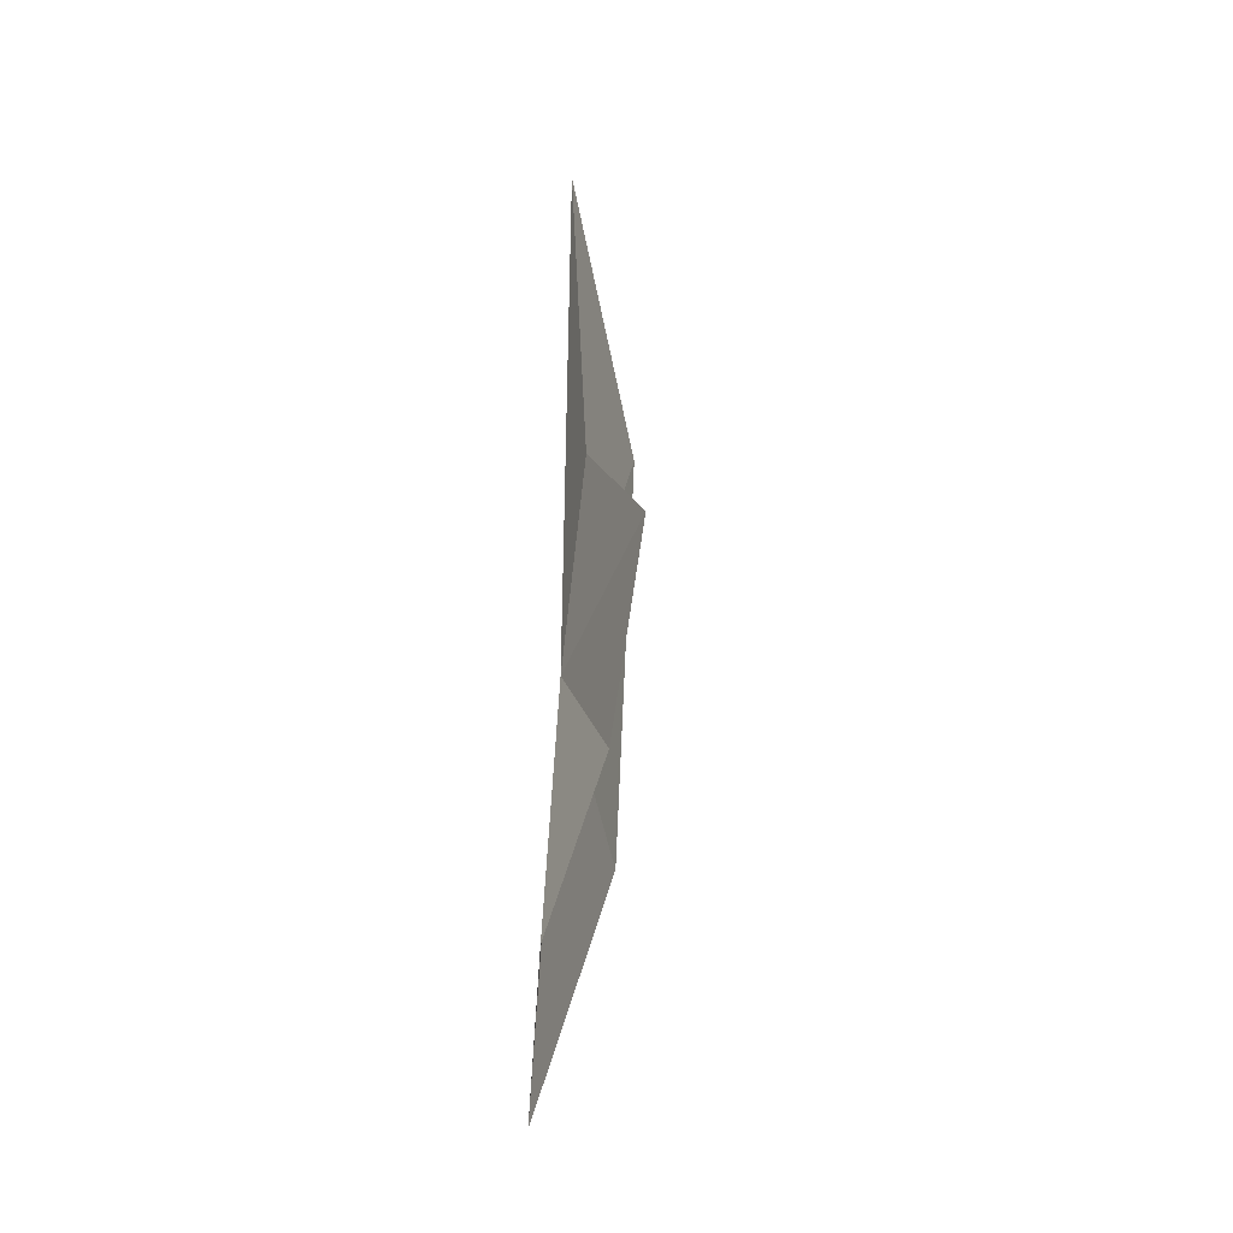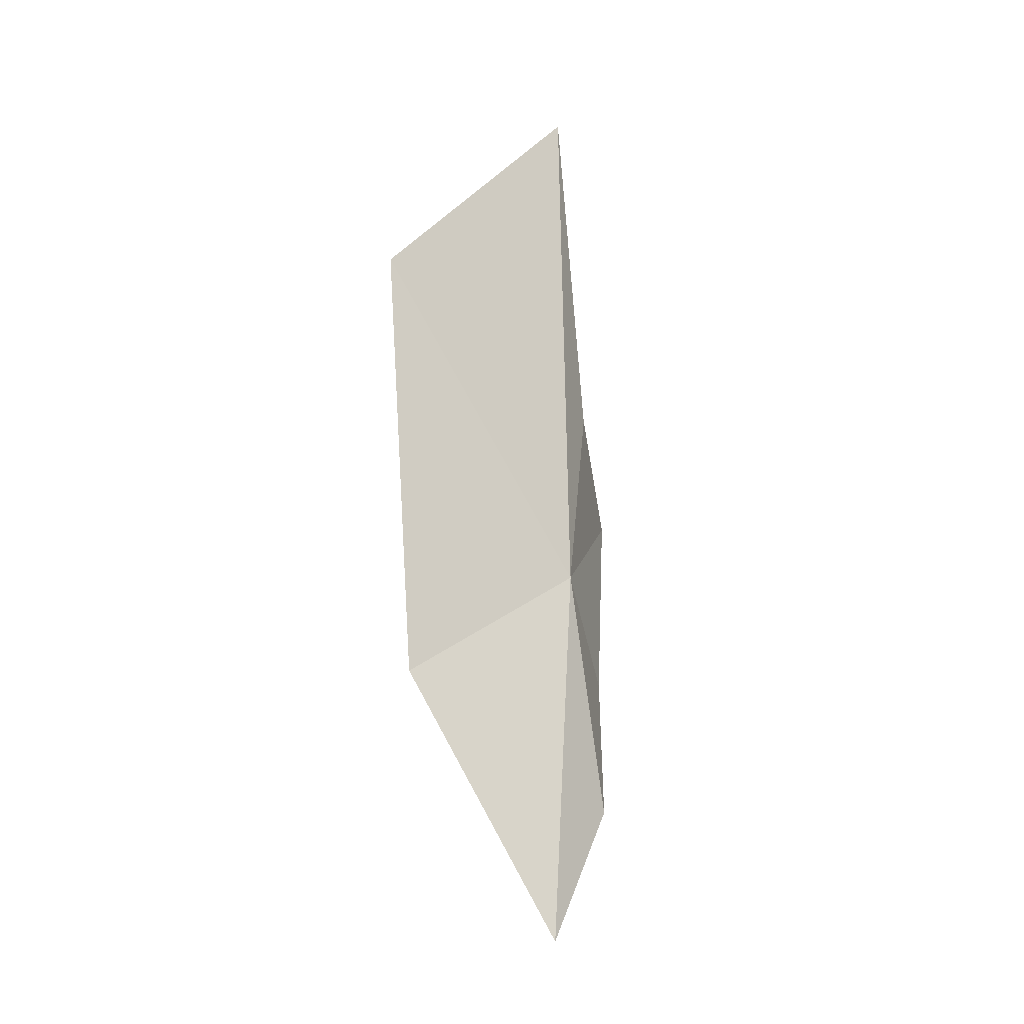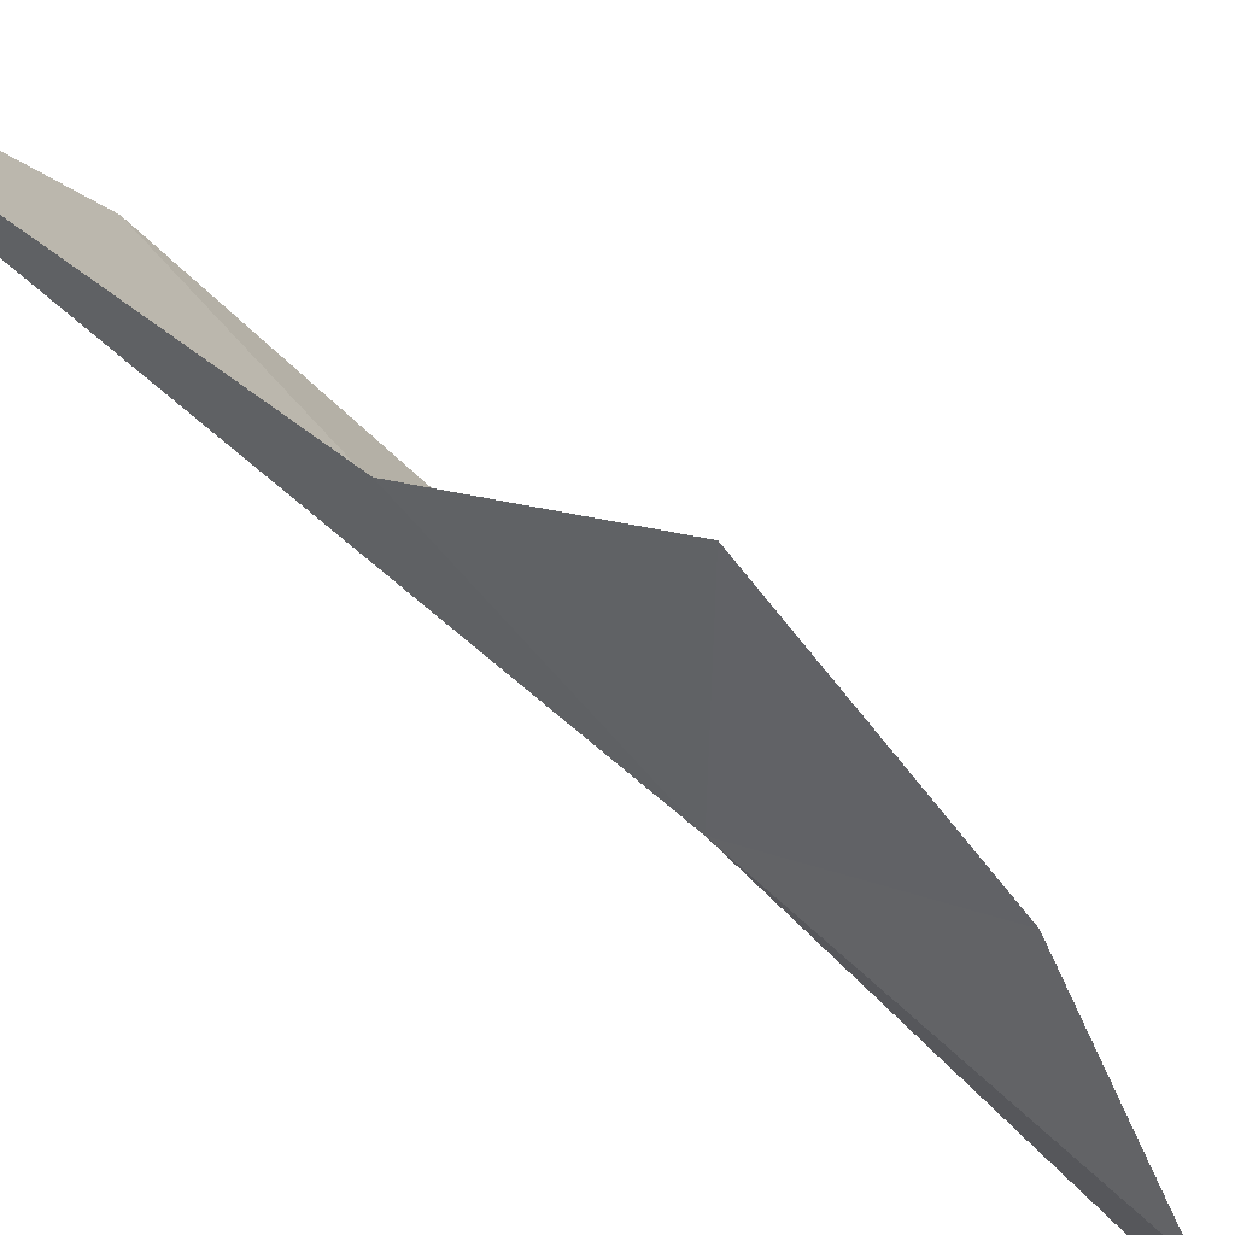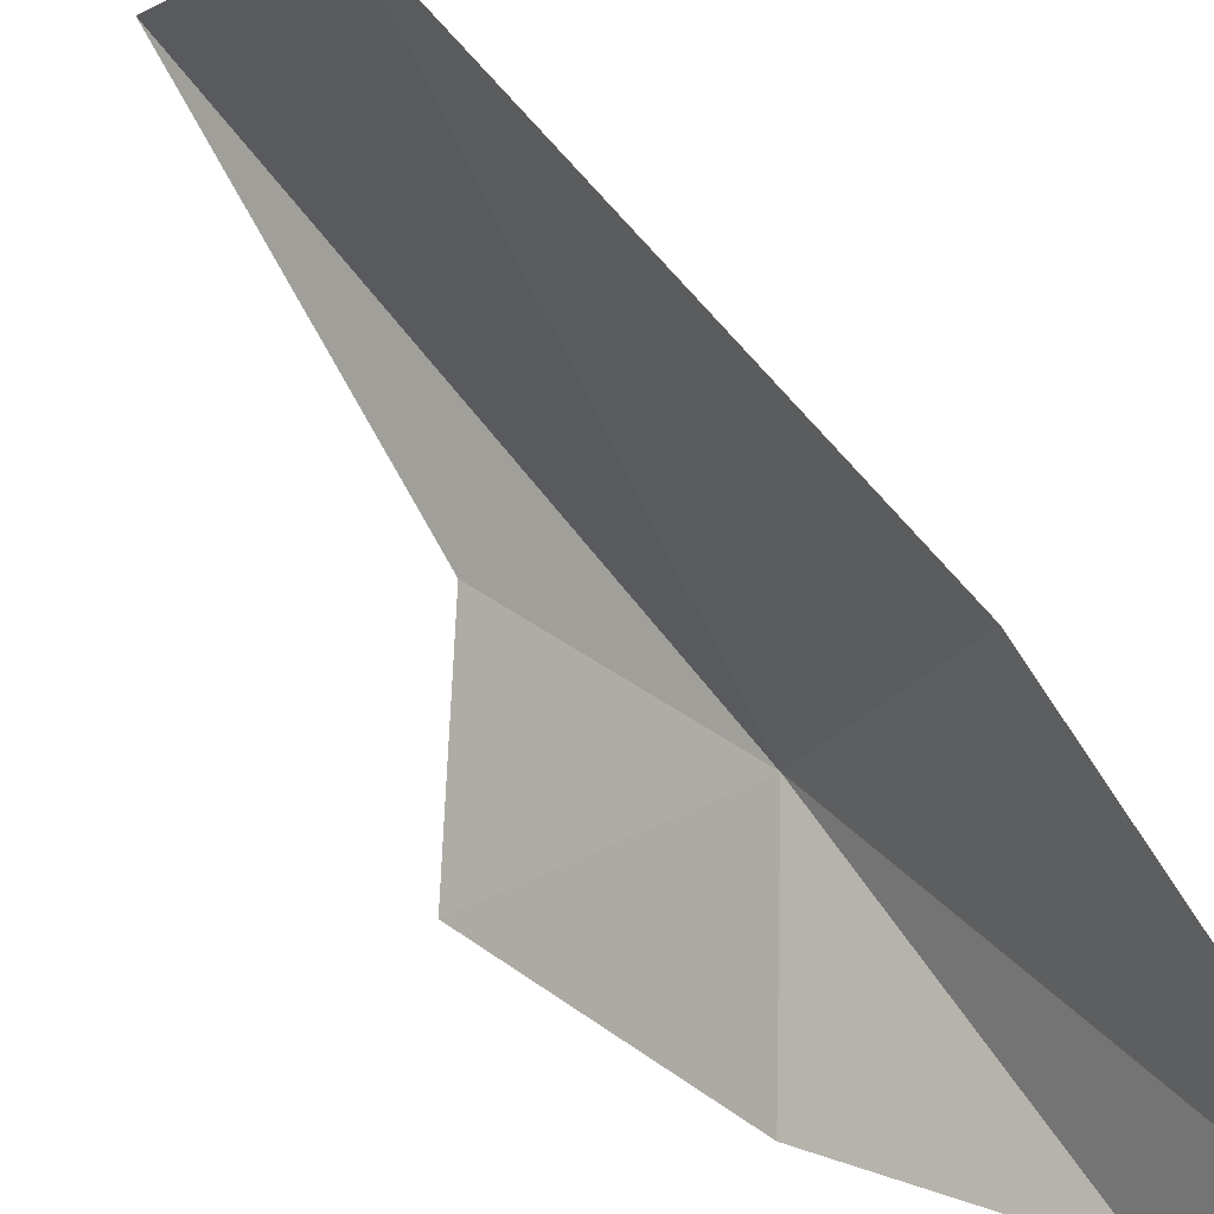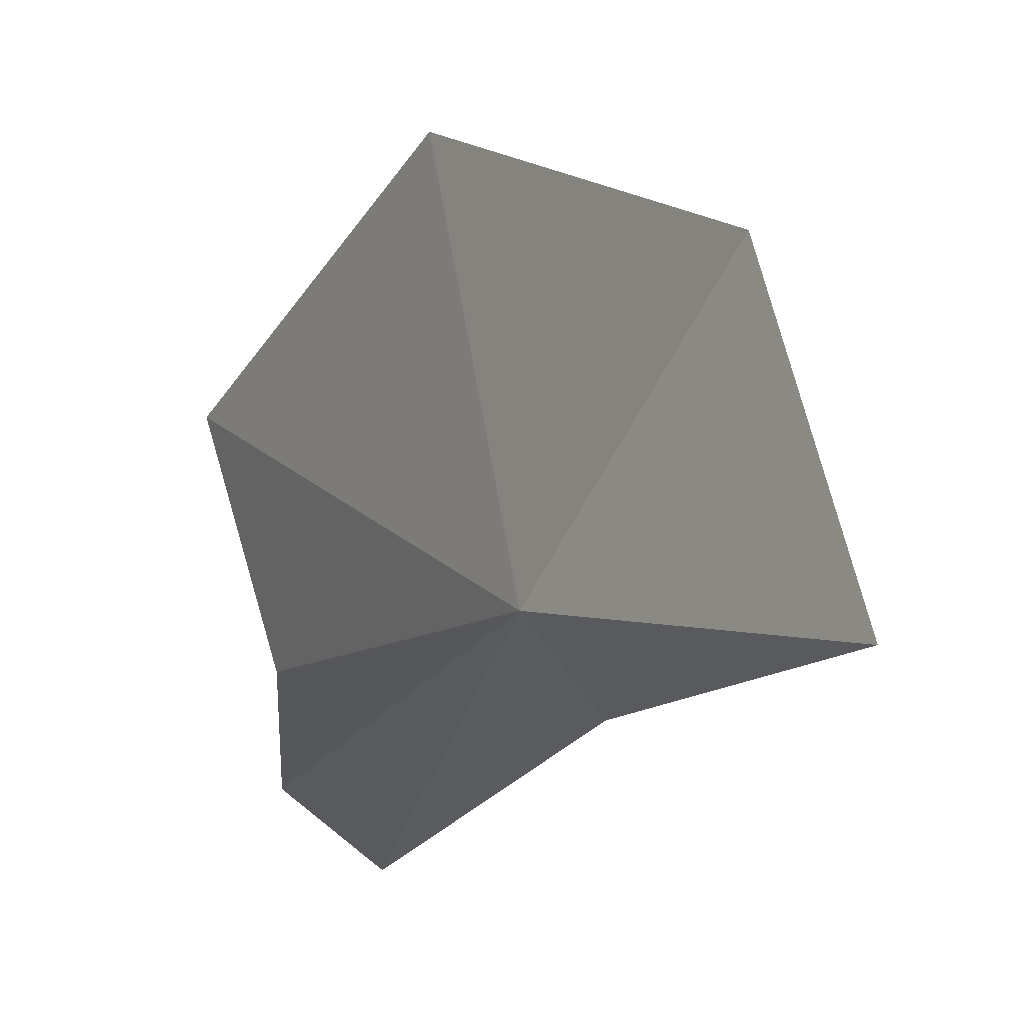
<metadata>
{"format":"obj","ext":"obj","renderer":"f3d","projection":"perspective","resolution":1024,"background":"white","views":[{"elev":-23.3,"azim":16.3,"up":"+Z"},{"elev":-14.0,"azim":-121.4,"up":"+Z"},{"elev":-76.9,"azim":50.2,"up":"+Y"},{"elev":48.8,"azim":147.2,"up":"+Y"},{"elev":-5.0,"azim":-156.7,"up":"+Y"}]}
</metadata>
<code>
v -3.102 52.41 23.06
v -4.379 53.96 10.67
v -3.372 58.9 19.22
v -3.026 52.76 40.26
v -1.945 51.01 29.31
v 0.4959 48.59 25.98
v -0.8682 49.75 19.72
v -3.167 51.16 14.96
v -2.939 59.63 33.51
f 1 3 2
f 1 5 4
f 1 6 5
f 1 7 6
f 1 2 8
f 1 8 7
f 1 9 3
f 1 4 9

</code>
